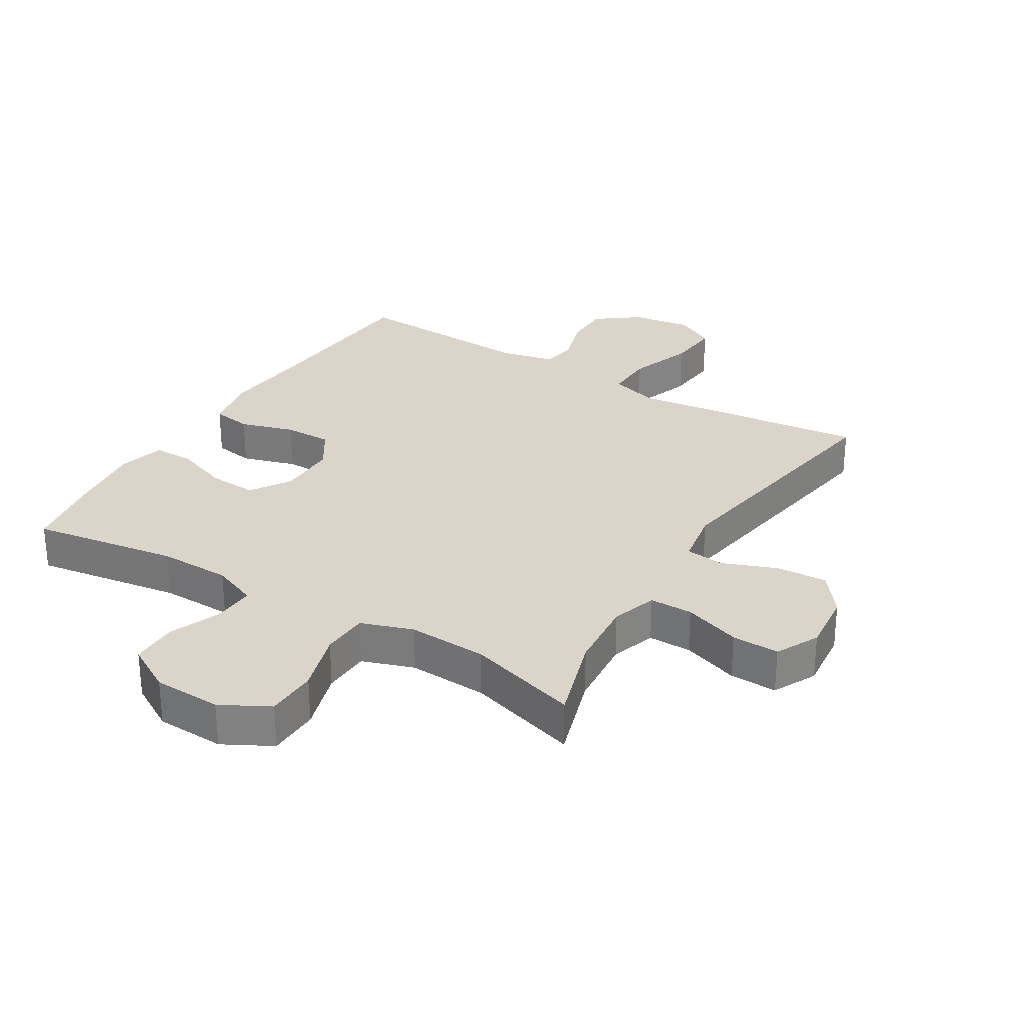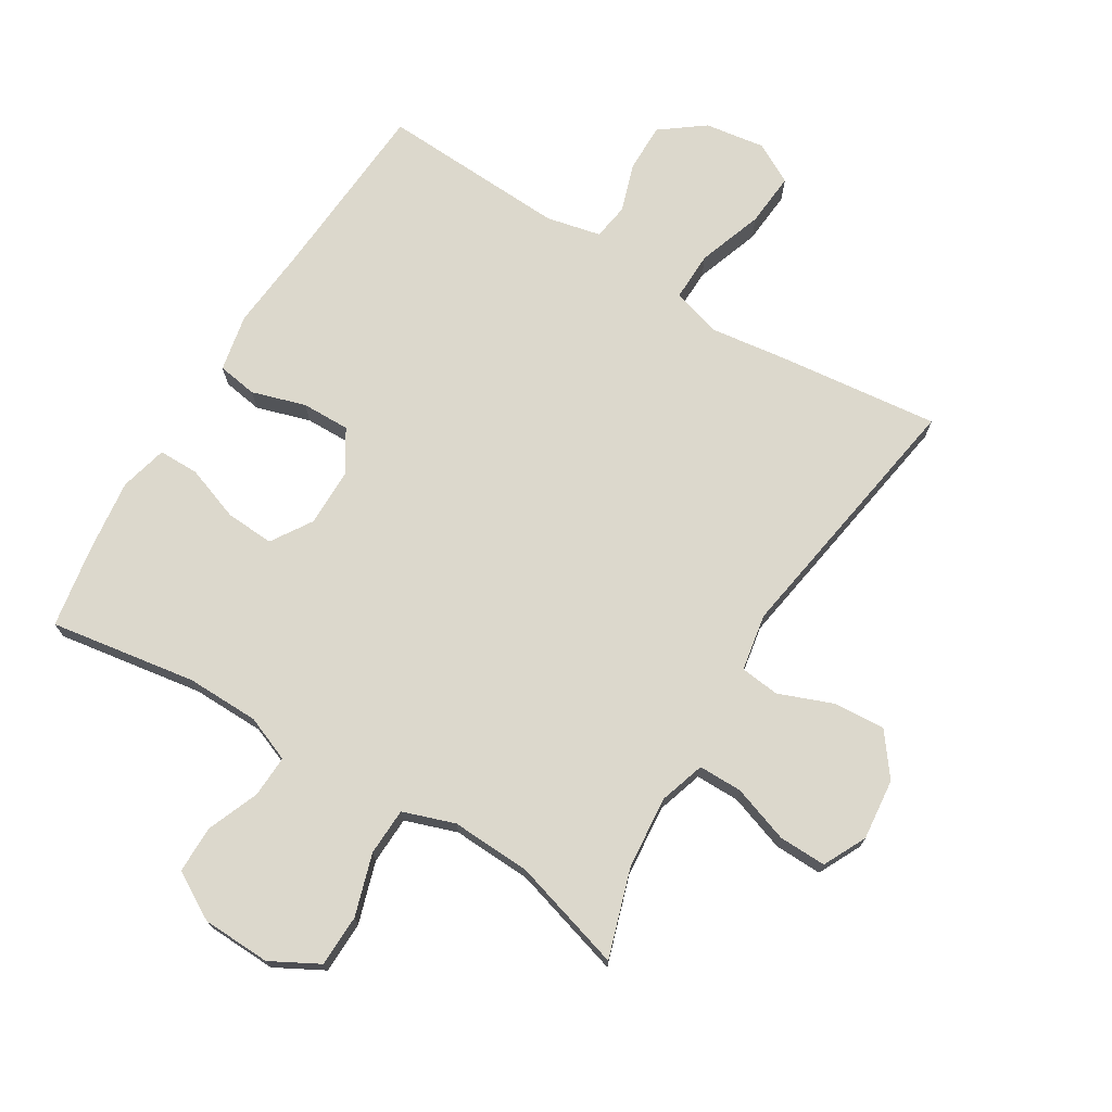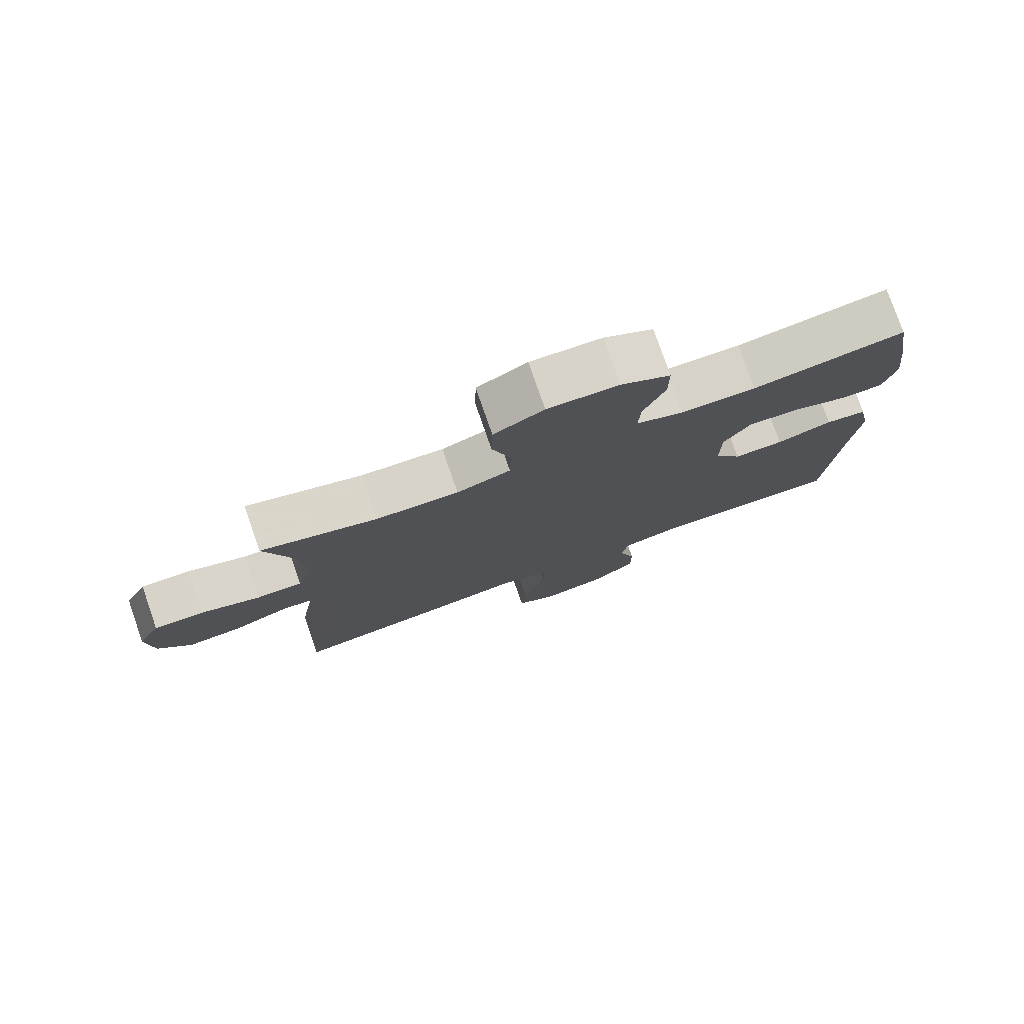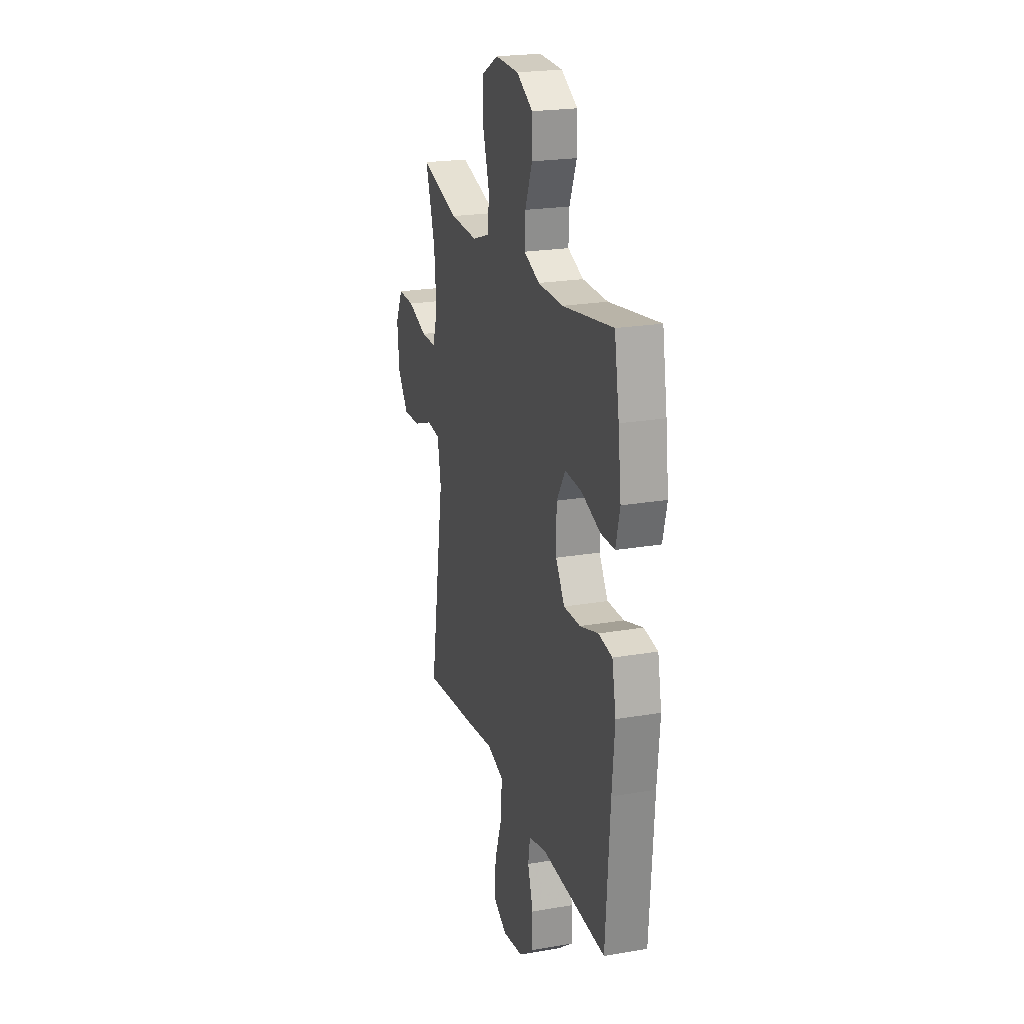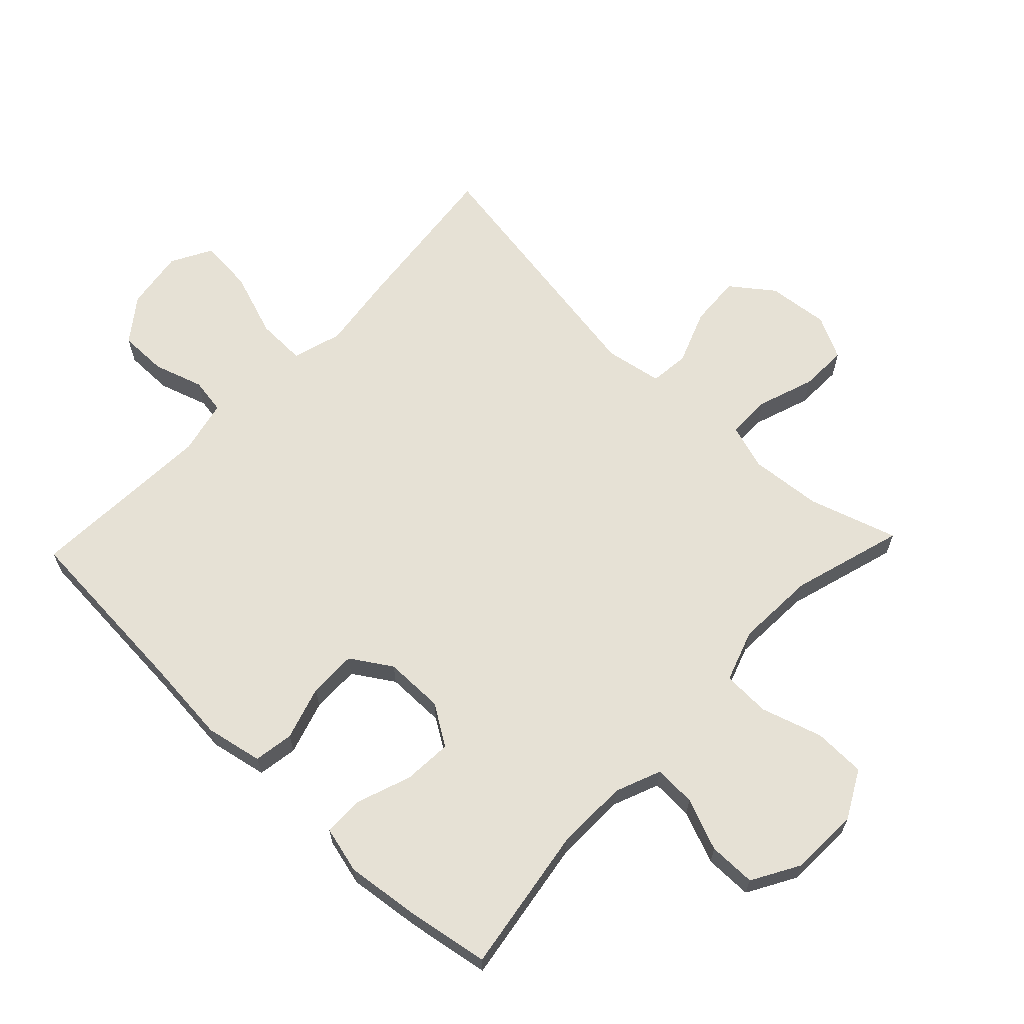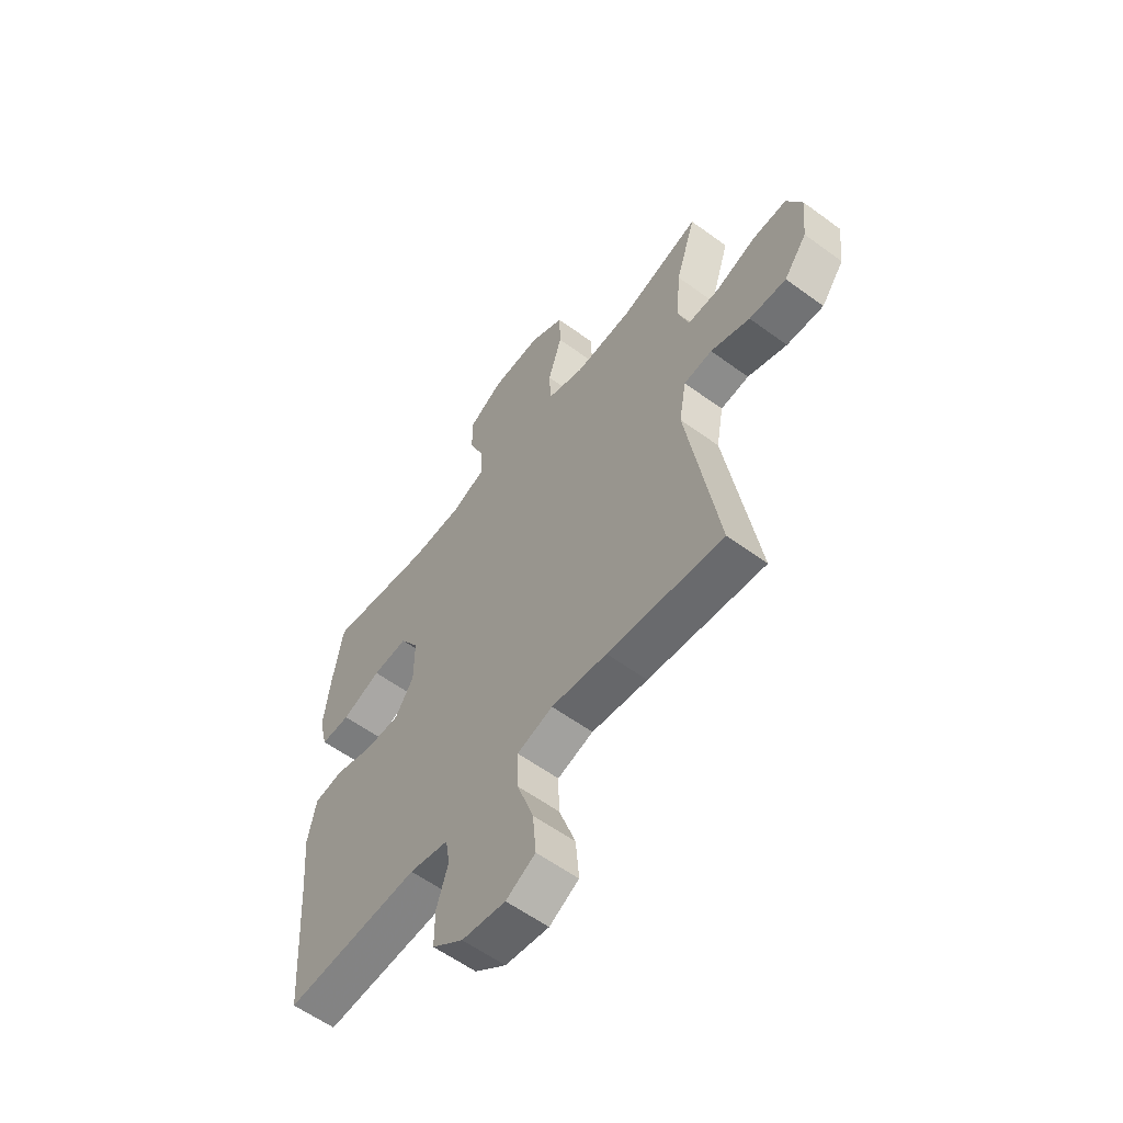
<metadata>
{"format":"obj","ext":"obj","renderer":"f3d","projection":"perspective","resolution":1024,"background":"white","views":[{"elev":29.1,"azim":31.4,"up":"+Y"},{"elev":72.7,"azim":31.3,"up":"+Y"},{"elev":78.1,"azim":160.8,"up":"+Z"},{"elev":22.1,"azim":-106.8,"up":"+Z"},{"elev":64.7,"azim":-46.4,"up":"+Y"},{"elev":-58.6,"azim":52.9,"up":"+Z"}]}
</metadata>
<code>
v 0.5 0.07 0.5
v 0.456 0.07 0.361
v 0.446 0.07 0.247
v 0.469 0.07 0.175
v 0.538 0.07 0.175
v 0.628 0.07 0.206
v 0.703 0.07 0.208
v 0.737 0.07 0.14
v 0.727 0.07 0.043
v 0.677 0.07 -0.023
v 0.596 0.07 -0.018
v 0.51 0.07 0.015
v 0.448 0.07 0.008
v 0.432 0.07 -0.082
v 0.5 0.07 -0.5
v 0.247 0.07 -0.472
v 0.125 0.07 -0.456
v 0.047 0.07 -0.479
v 0.049 0.07 -0.557
v 0.085 0.07 -0.66
v 0.092 0.07 -0.745
v 0.028 0.07 -0.78
v -0.067 0.07 -0.766
v -0.135 0.07 -0.715
v -0.135 0.07 -0.639
v -0.11 0.07 -0.561
v -0.119 0.07 -0.504
v -0.205 0.07 -0.485
v -0.5 0.07 -0.5
v -0.52 0.07 -0.213
v -0.532 0.07 -0.08
v -0.514 0.07 0.01
v -0.451 0.07 0.02
v -0.366 0.07 -0.006
v -0.29 0.07 -0.007
v -0.249 0.07 0.057
v -0.249 0.07 0.151
v -0.29 0.07 0.215
v -0.367 0.07 0.21
v -0.453 0.07 0.179
v -0.517 0.07 0.179
v -0.536 0.07 0.254
v -0.522 0.07 0.37
v -0.5 0.07 0.5
v -0.269 0.07 0.464
v -0.154 0.07 0.466
v -0.082 0.07 0.495
v -0.085 0.07 0.561
v -0.118 0.07 0.643
v -0.118 0.07 0.718
v -0.043 0.07 0.761
v 0.065 0.07 0.765
v 0.141 0.07 0.724
v 0.143 0.07 0.642
v 0.113 0.07 0.545
v 0.116 0.07 0.47
v 0.198 0.07 0.442
v 0.324 0.07 0.448
v 0.5 0 0.5
v 0.456 0 0.361
v 0.446 0 0.247
v 0.469 0 0.175
v 0.538 0 0.175
v 0.628 0 0.206
v 0.703 0 0.208
v 0.737 0 0.14
v 0.727 0 0.043
v 0.677 0 -0.023
v 0.596 0 -0.018
v 0.51 0 0.015
v 0.448 0 0.008
v 0.432 0 -0.082
v 0.5 0 -0.5
v 0.247 0 -0.472
v 0.125 0 -0.456
v 0.047 0 -0.479
v 0.049 0 -0.557
v 0.085 0 -0.66
v 0.092 0 -0.745
v 0.028 0 -0.78
v -0.067 0 -0.766
v -0.135 0 -0.715
v -0.135 0 -0.639
v -0.11 0 -0.561
v -0.119 0 -0.504
v -0.205 0 -0.485
v -0.5 0 -0.5
v -0.52 0 -0.213
v -0.532 0 -0.08
v -0.514 0 0.01
v -0.451 0 0.02
v -0.366 0 -0.006
v -0.29 0 -0.007
v -0.249 0 0.057
v -0.249 0 0.151
v -0.29 0 0.215
v -0.367 0 0.21
v -0.453 0 0.179
v -0.517 0 0.179
v -0.536 0 0.254
v -0.522 0 0.37
v -0.5 0 0.5
v -0.269 0 0.464
v -0.154 0 0.466
v -0.082 0 0.495
v -0.085 0 0.561
v -0.118 0 0.643
v -0.118 0 0.718
v -0.043 0 0.761
v 0.065 0 0.765
v 0.141 0 0.724
v 0.143 0 0.642
v 0.113 0 0.545
v 0.116 0 0.47
v 0.198 0 0.442
v 0.324 0 0.448
f 52 53 54 55
f 52 55 56
f 51 52 56
f 48 49 50 51
f 47 48 51 56
f 46 47 56 57
f 42 43 44 45
f 42 45 46 57
f 39 40 41 42
f 38 39 42 57
f 31 32 33 34
f 30 31 34 35
f 28 29 30 35
f 27 28 35 36
f 23 24 25 26
f 23 26 27
f 22 23 27
f 19 20 21 22
f 18 19 22 27
f 17 18 27 36
f 14 15 16 17
f 13 14 17 36
f 9 10 11 12
f 5 6 7 8
f 4 5 8 9
f 58 1 2
f 58 2 3
f 37 38 57 58
f 37 58 3 4
f 12 13 36 37
f 4 9 12 37
f 113 112 111 110
f 114 113 110
f 114 110 109
f 109 108 107 106
f 114 109 106 105
f 115 114 105 104
f 103 102 101 100
f 115 104 103 100
f 100 99 98 97
f 115 100 97 96
f 92 91 90 89
f 93 92 89 88
f 93 88 87 86
f 94 93 86 85
f 84 83 82 81
f 85 84 81
f 85 81 80
f 80 79 78 77
f 85 80 77 76
f 94 85 76 75
f 75 74 73 72
f 94 75 72 71
f 70 69 68 67
f 66 65 64 63
f 67 66 63 62
f 60 59 116
f 61 60 116
f 116 115 96 95
f 62 61 116 95
f 95 94 71 70
f 95 70 67 62
f 1 59 60 2
f 2 60 61 3
f 3 61 62 4
f 4 62 63 5
f 5 63 64 6
f 6 64 65 7
f 7 65 66 8
f 8 66 67 9
f 9 67 68 10
f 10 68 69 11
f 11 69 70 12
f 12 70 71 13
f 13 71 72 14
f 14 72 73 15
f 15 73 74 16
f 16 74 75 17
f 17 75 76 18
f 18 76 77 19
f 19 77 78 20
f 20 78 79 21
f 21 79 80 22
f 22 80 81 23
f 23 81 82 24
f 24 82 83 25
f 25 83 84 26
f 26 84 85 27
f 27 85 86 28
f 28 86 87 29
f 29 87 88 30
f 30 88 89 31
f 31 89 90 32
f 32 90 91 33
f 33 91 92 34
f 34 92 93 35
f 35 93 94 36
f 36 94 95 37
f 37 95 96 38
f 38 96 97 39
f 39 97 98 40
f 40 98 99 41
f 41 99 100 42
f 42 100 101 43
f 43 101 102 44
f 44 102 103 45
f 45 103 104 46
f 46 104 105 47
f 47 105 106 48
f 48 106 107 49
f 49 107 108 50
f 50 108 109 51
f 51 109 110 52
f 52 110 111 53
f 53 111 112 54
f 54 112 113 55
f 55 113 114 56
f 56 114 115 57
f 57 115 116 58
f 58 116 59 1

</code>
